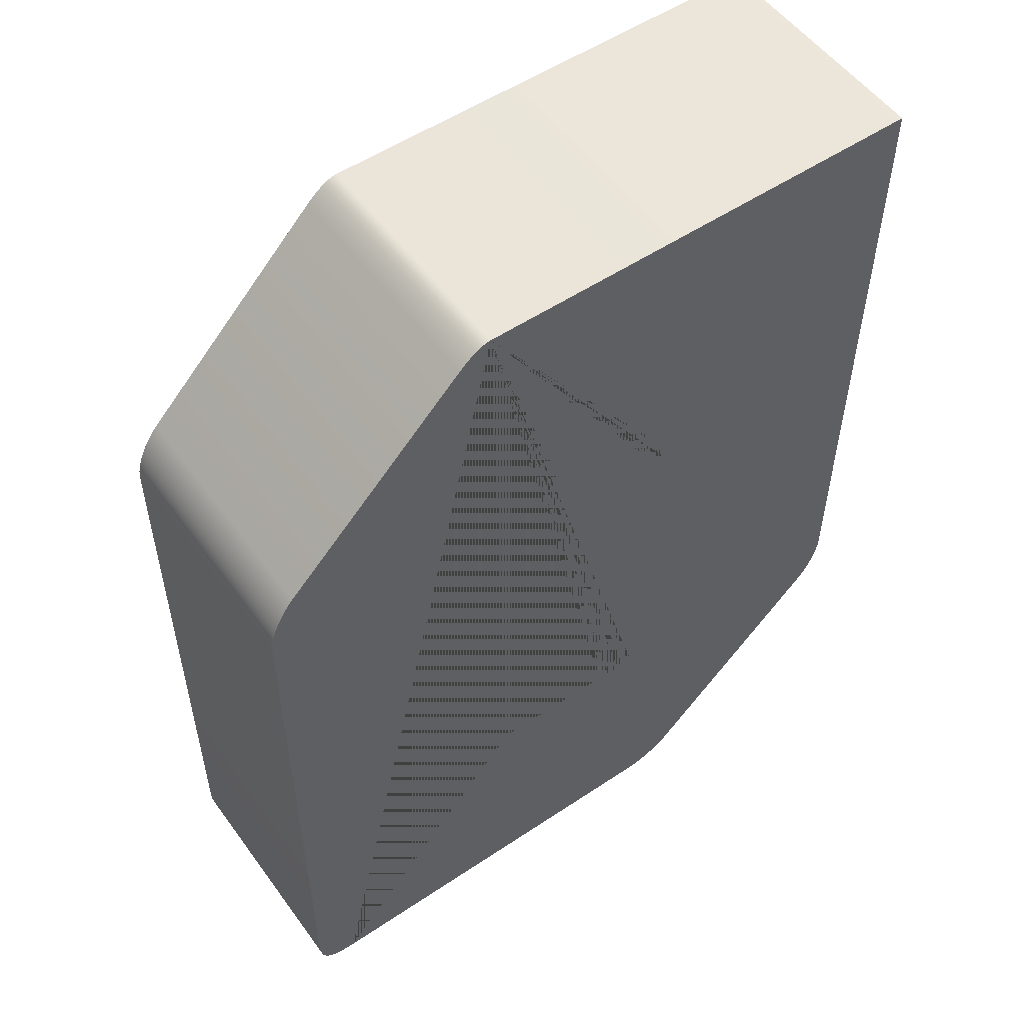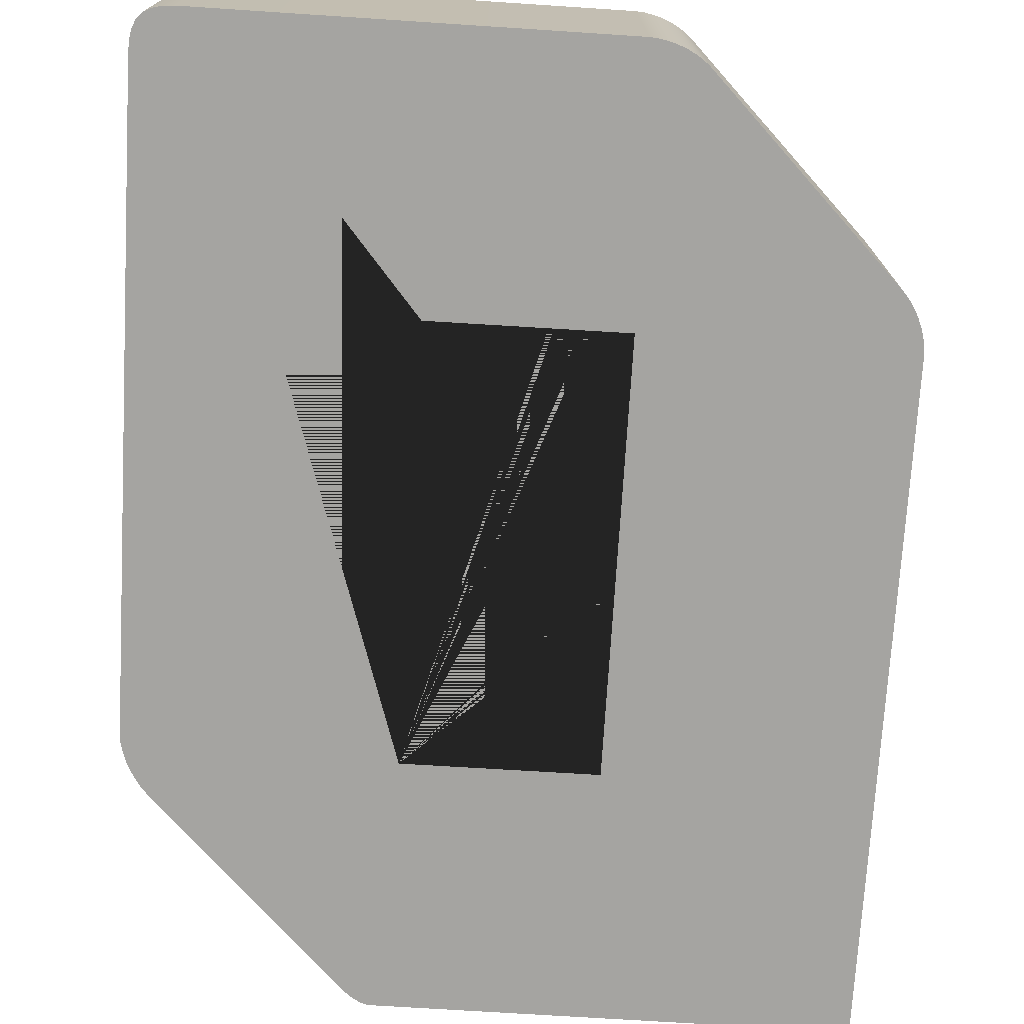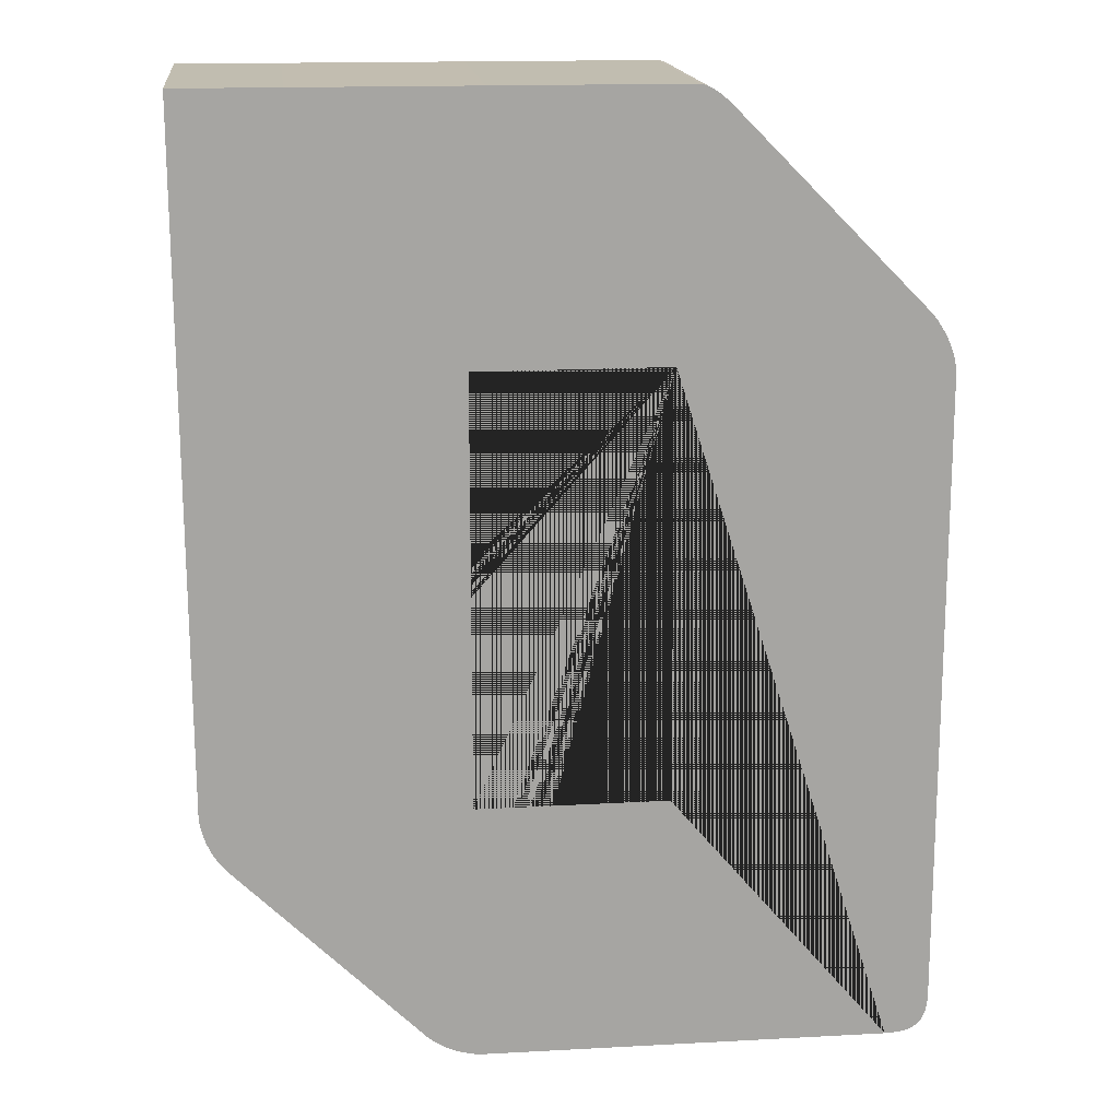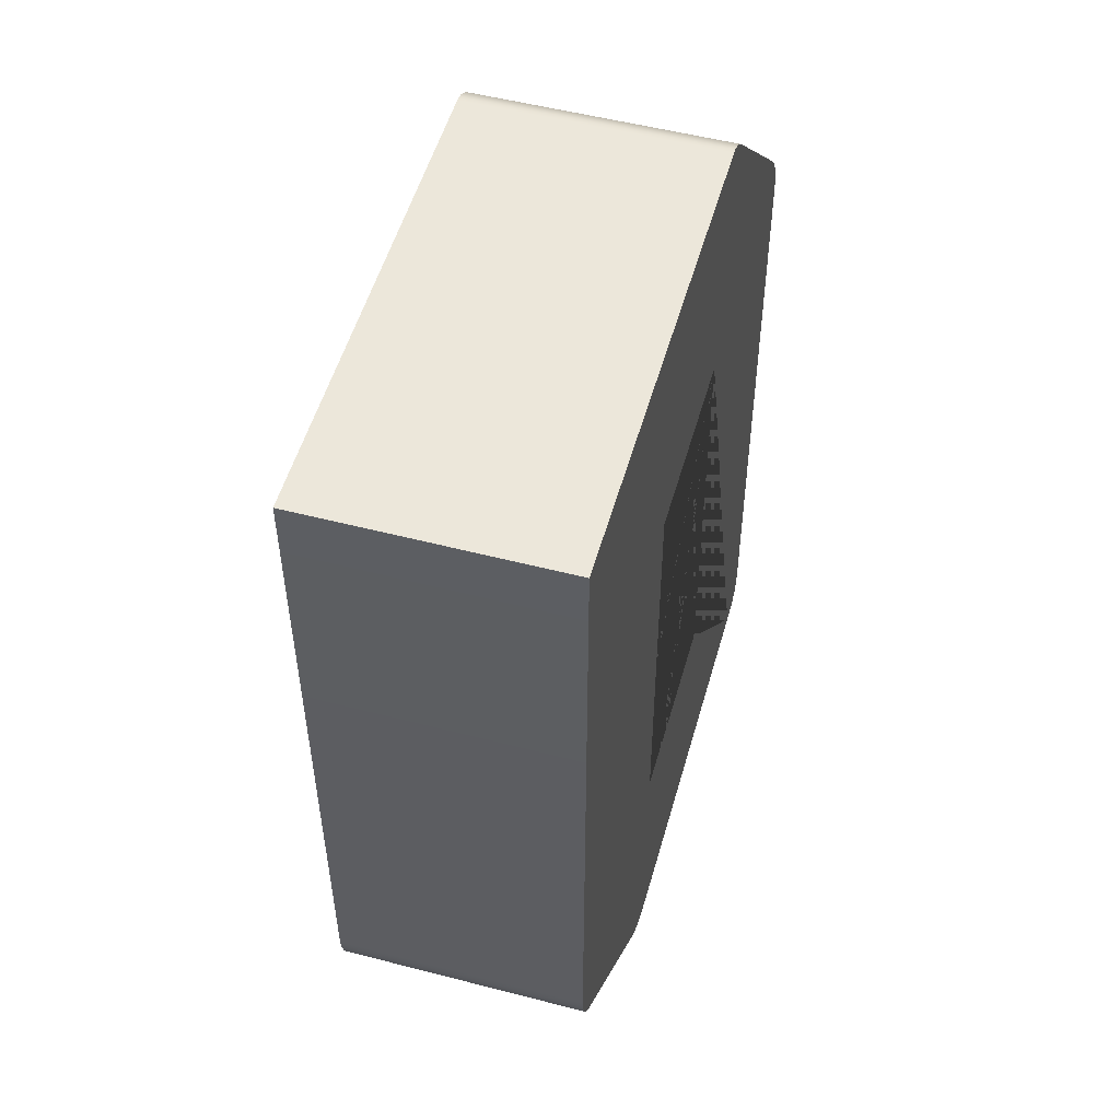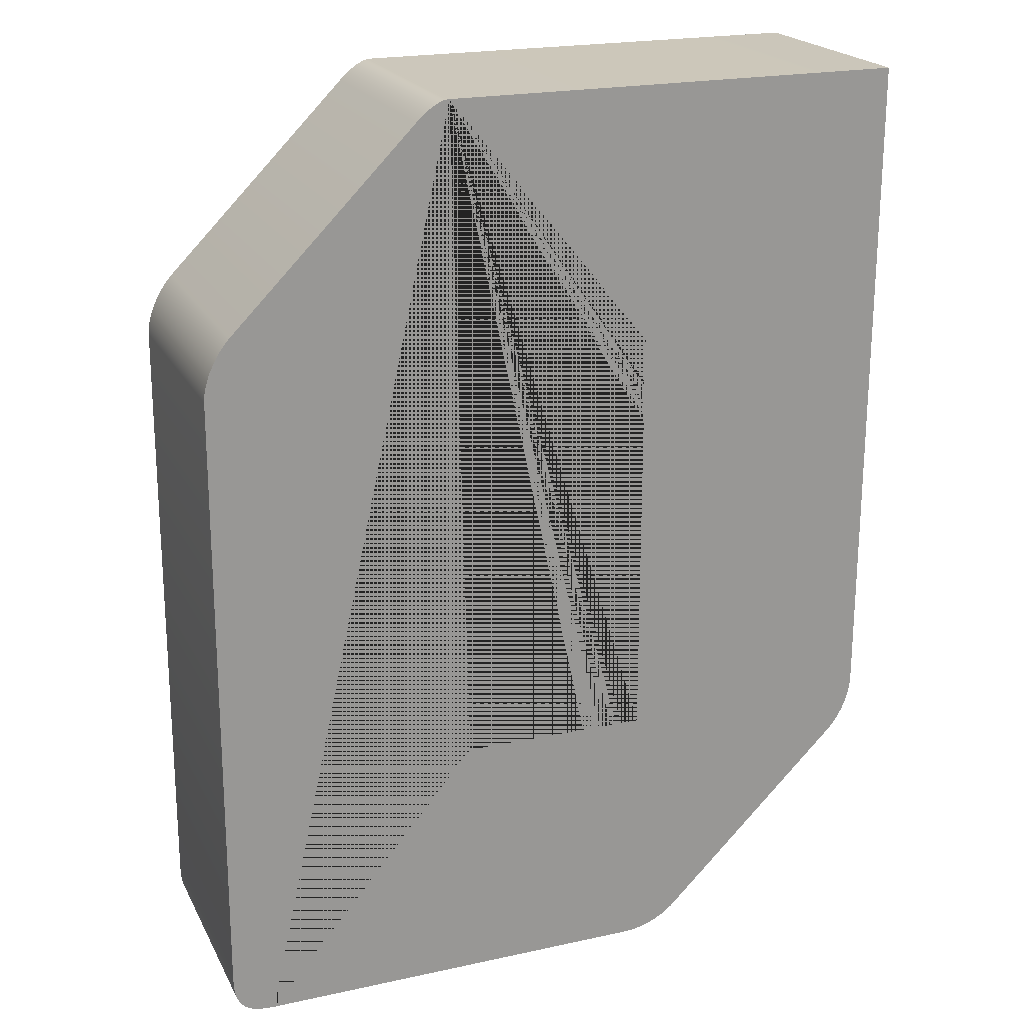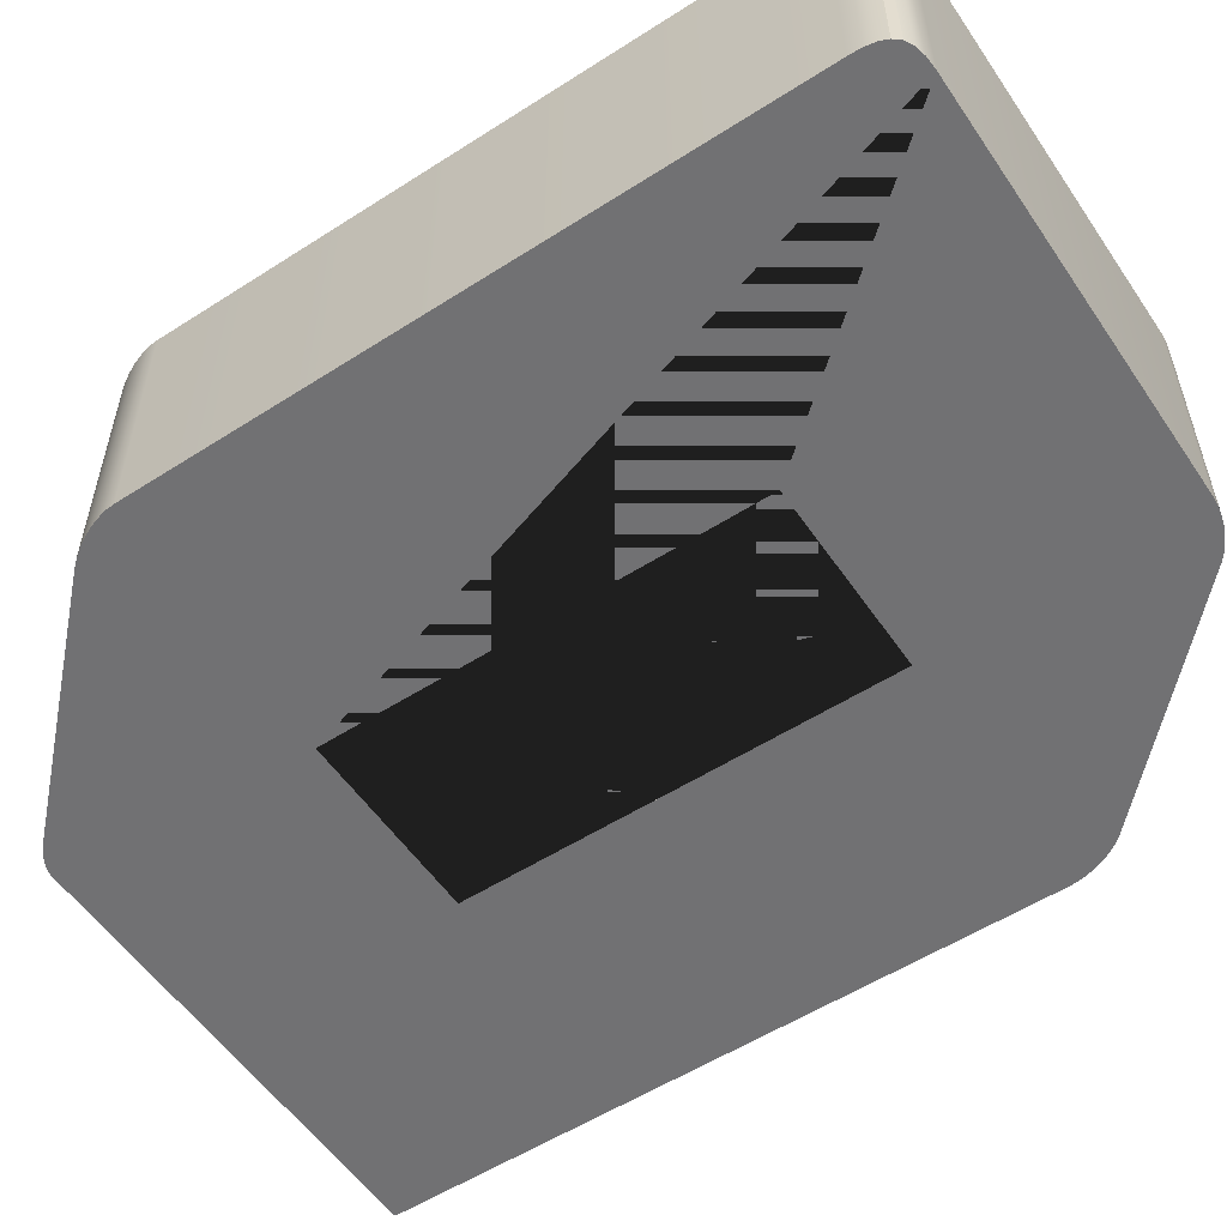
<metadata>
{"format":"obj","ext":"obj","renderer":"f3d","projection":"perspective","resolution":1024,"background":"white","views":[{"elev":53.8,"azim":144.6,"up":"+Z"},{"elev":-73.2,"azim":176.5,"up":"+Y"},{"elev":16.7,"azim":-6.6,"up":"+Z"},{"elev":52.6,"azim":-74.4,"up":"+Z"},{"elev":21.1,"azim":159.0,"up":"+Z"},{"elev":-55.3,"azim":123.9,"up":"+Y"}]}
</metadata>
<code>
v  0.0603 0.1311 0.2506
v  0.0629 0.1311 0.2503
v  0.0656 0.1311 0.2493
v  0.0682 0.1311 0.2479
v  0.0709 0.1311 0.2461
v  0.0734 0.1311 0.2441
v  0.0758 0.1311 0.242
v  0.078 0.1311 0.2399
v  0.1781 0.1311 0.1389
v  0.1814 0.1311 0.1351
v  0.1844 0.1311 0.1308
v  0.1871 0.1311 0.1261
v  0.1894 0.1311 0.1212
v  0.1911 0.1311 0.1162
v  0.1923 0.1311 0.1112
v  0.1927 0.1311 0.1064
v  0.1937 0.1311 -0.2314
v  0.1935 0.1311 -0.2382
v  0.1925 0.1311 -0.2438
v  0.1906 0.1311 -0.2482
v  0.1877 0.1311 -0.2516
v  0.1835 0.1311 -0.2539
v  0.178 0.1311 -0.2552
v  0.1708 0.1311 -0.2556
v  0.0518 0.1311 -0.1147
v  0.0518 0.1311 0.114
v  -0.0504 0.1311 0.114
v  -0.0504 0.1311 -0.1147
v  -0.0463 0.1311 -0.2547
v  -0.0507 0.1311 -0.2544
v  -0.0553 0.1311 -0.2535
v  -0.0599 0.1311 -0.2522
v  -0.0643 0.1311 -0.2505
v  -0.0686 0.1311 -0.2483
v  -0.0725 0.1311 -0.2458
v  -0.0759 0.1311 -0.243
v  -0.1767 0.1311 -0.1429
v  -0.1798 0.1311 -0.1393
v  -0.1826 0.1311 -0.1352
v  -0.185 0.1311 -0.1307
v  -0.187 0.1311 -0.126
v  -0.1885 0.1311 -0.1211
v  -0.1895 0.1311 -0.1163
v  -0.1899 0.1311 -0.1116
v  -0.1905 0.1311 0.2511
v  0.0518 0 0.114
v  0.0518 -0 -0.1147
v  0.1708 -0 -0.2556
v  0.178 -0 -0.2552
v  0.1835 -0 -0.2539
v  0.1877 -0 -0.2516
v  0.1906 -0 -0.2482
v  0.1925 -0 -0.2438
v  0.1935 -0 -0.2382
v  0.1937 -0 -0.2314
v  0.1927 0 0.1064
v  0.1923 0 0.1112
v  0.1911 0 0.1162
v  0.1894 0 0.1212
v  0.1871 0 0.1261
v  0.1844 0 0.1308
v  0.1814 0 0.1351
v  0.1781 0 0.1389
v  0.078 0 0.2399
v  0.0758 0 0.242
v  0.0734 0 0.2441
v  0.0709 0 0.2461
v  0.0682 0 0.2479
v  0.0656 0 0.2493
v  0.0629 0 0.2503
v  0.0603 0 0.2506
v  -0.1905 0 0.2511
v  -0.1899 -0 -0.1116
v  -0.1895 -0 -0.1163
v  -0.1885 -0 -0.1211
v  -0.187 -0 -0.126
v  -0.185 -0 -0.1307
v  -0.1826 -0 -0.1352
v  -0.1798 -0 -0.1393
v  -0.1767 -0 -0.1429
v  -0.0759 -0 -0.243
v  -0.0725 -0 -0.2458
v  -0.0686 -0 -0.2483
v  -0.0643 -0 -0.2505
v  -0.0599 -0 -0.2522
v  -0.0553 -0 -0.2535
v  -0.0507 -0 -0.2544
v  -0.0463 -0 -0.2547
v  -0.0504 -0 -0.1147
v  -0.0504 0 0.114
o 0
g 0
f 1 2 3 4 5 6 7 8 9 10 11 12 13 14 15 16 17 18 19 20 21 22 23 24 25 26 27 28 25 24 29 30 31 32 33 34 35 36 37 38 39 40 41 42 43 44 45
f 46 47 48 49 50 51 52 53 54 55 56 57 58 59 60 61 62 63 64 65 66 67 68 69 70 71 72 73 74 75 76 77 78 79 80 81 82 83 84 85 86 87 88 48 47 89 90
f 26 25 47 46
f 2 1 71 70
f 3 2 70 69
f 4 3 69 68
f 5 4 68 67
f 6 5 67 66
f 7 6 66 65
f 8 7 65 64
f 9 8 64 63
f 10 9 63 62
f 11 10 62 61
f 12 11 61 60
f 13 12 60 59
f 14 13 59 58
f 15 14 58 57
f 16 15 57 56
f 17 16 56 55
f 1 45 72 71
f 27 26 46 90
f 45 44 73 72
f 28 27 90 89
f 44 43 74 73
f 43 42 75 74
f 42 41 76 75
f 41 40 77 76
f 40 39 78 77
f 39 38 79 78
f 38 37 80 79
f 37 36 81 80
f 25 28 89 47
f 36 35 82 81
f 35 34 83 82
f 34 33 84 83
f 33 32 85 84
f 32 31 86 85
f 31 30 87 86
f 30 29 88 87
f 29 24 48 88
f 18 17 55 54
f 24 23 49 48
f 19 18 54 53
f 23 22 50 49
f 20 19 53 52
f 22 21 51 50
f 21 20 52 51

</code>
